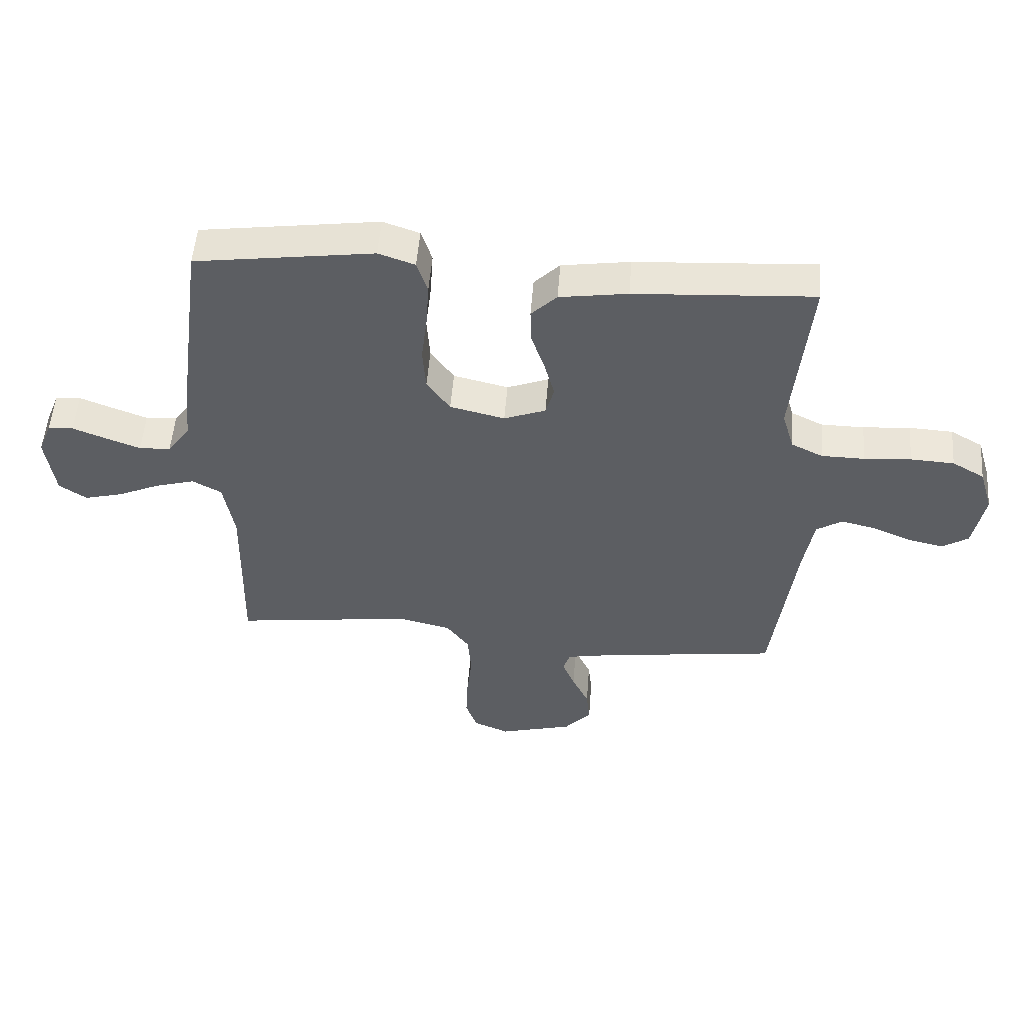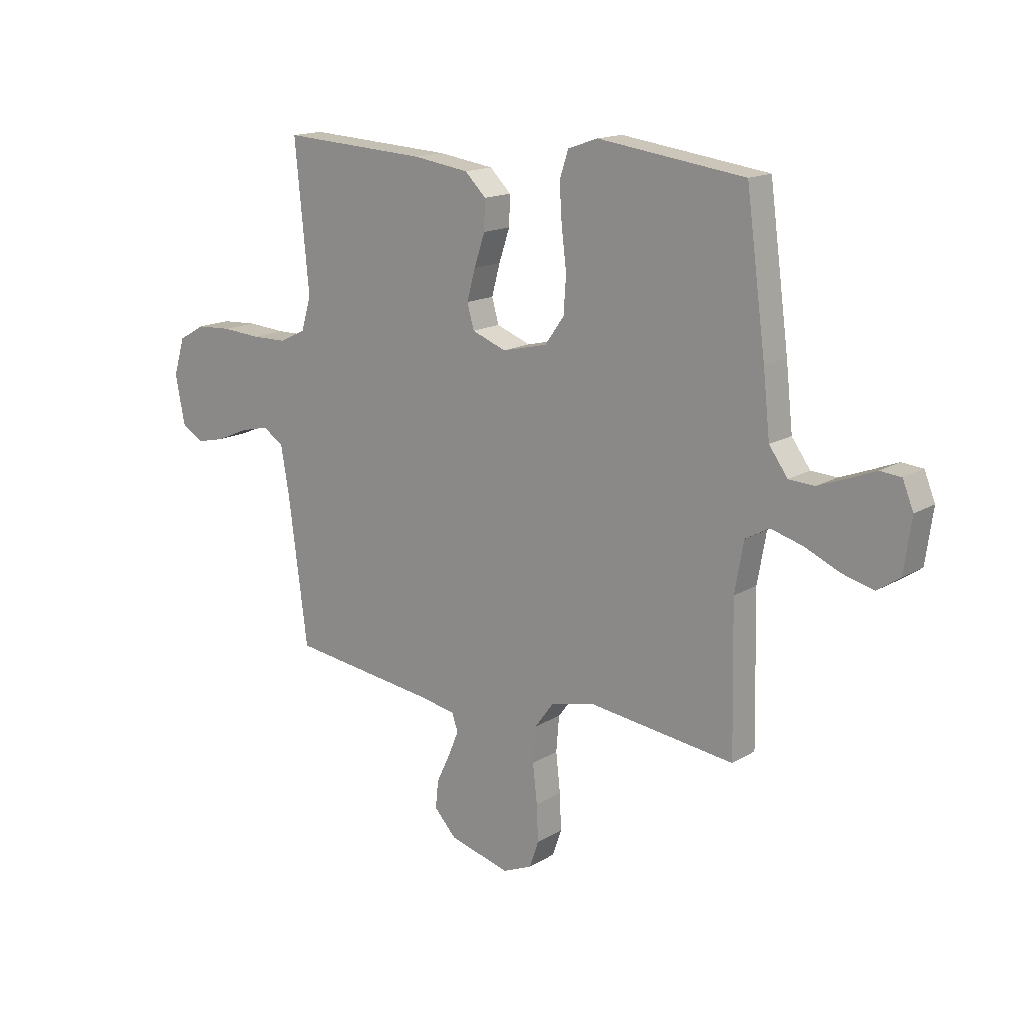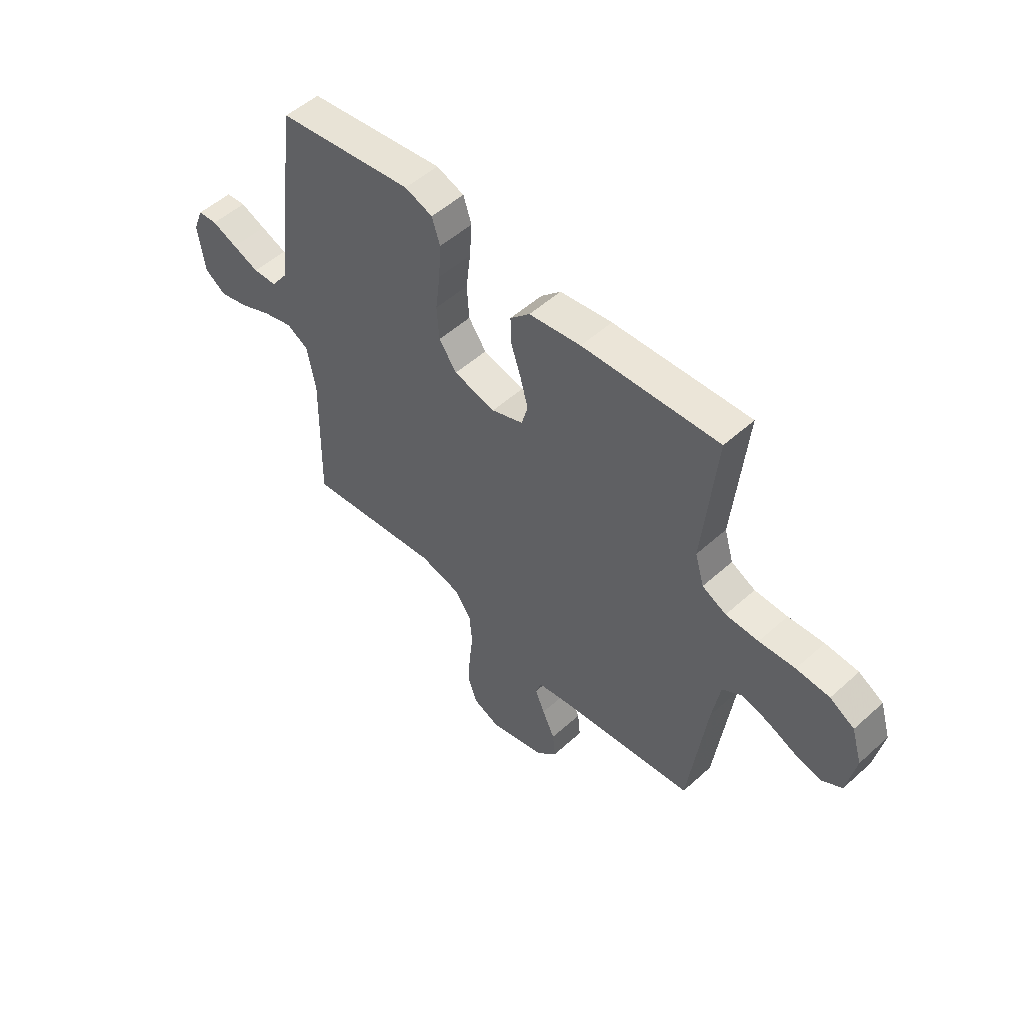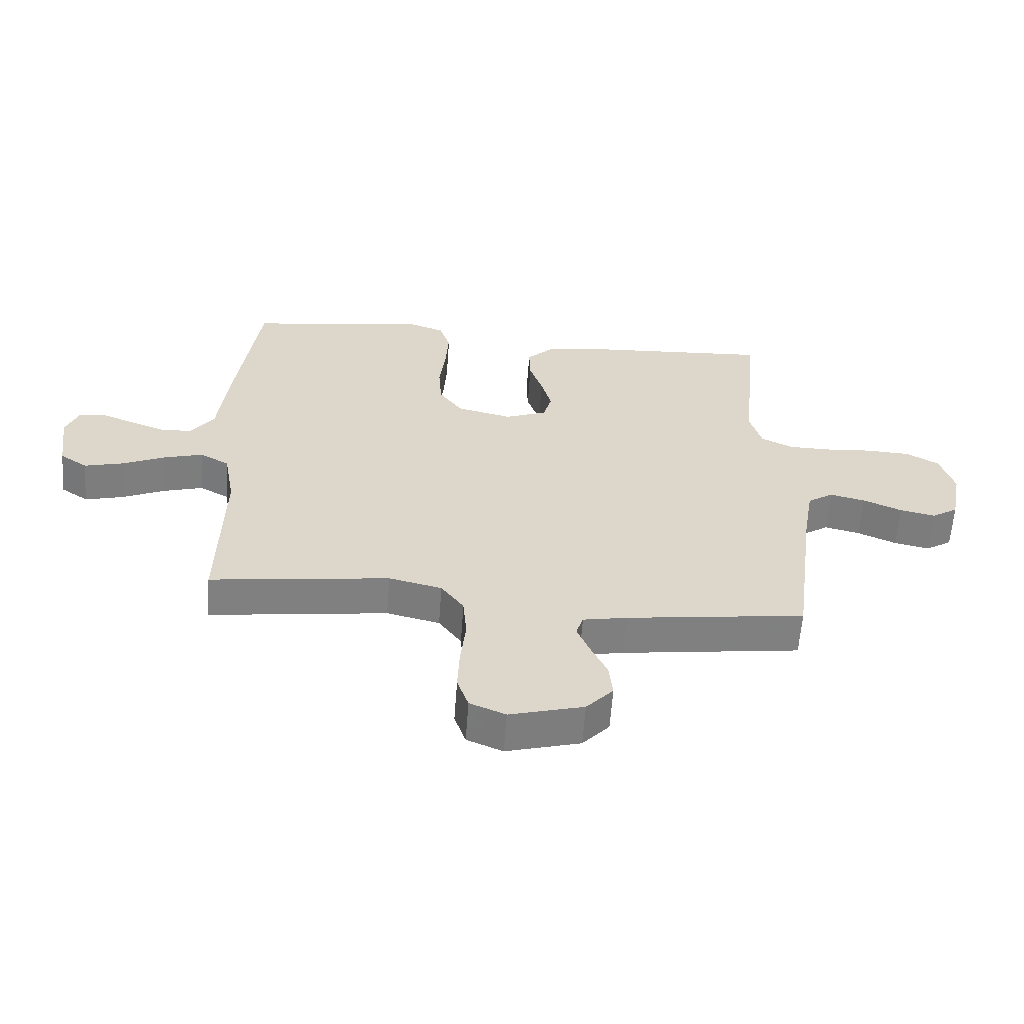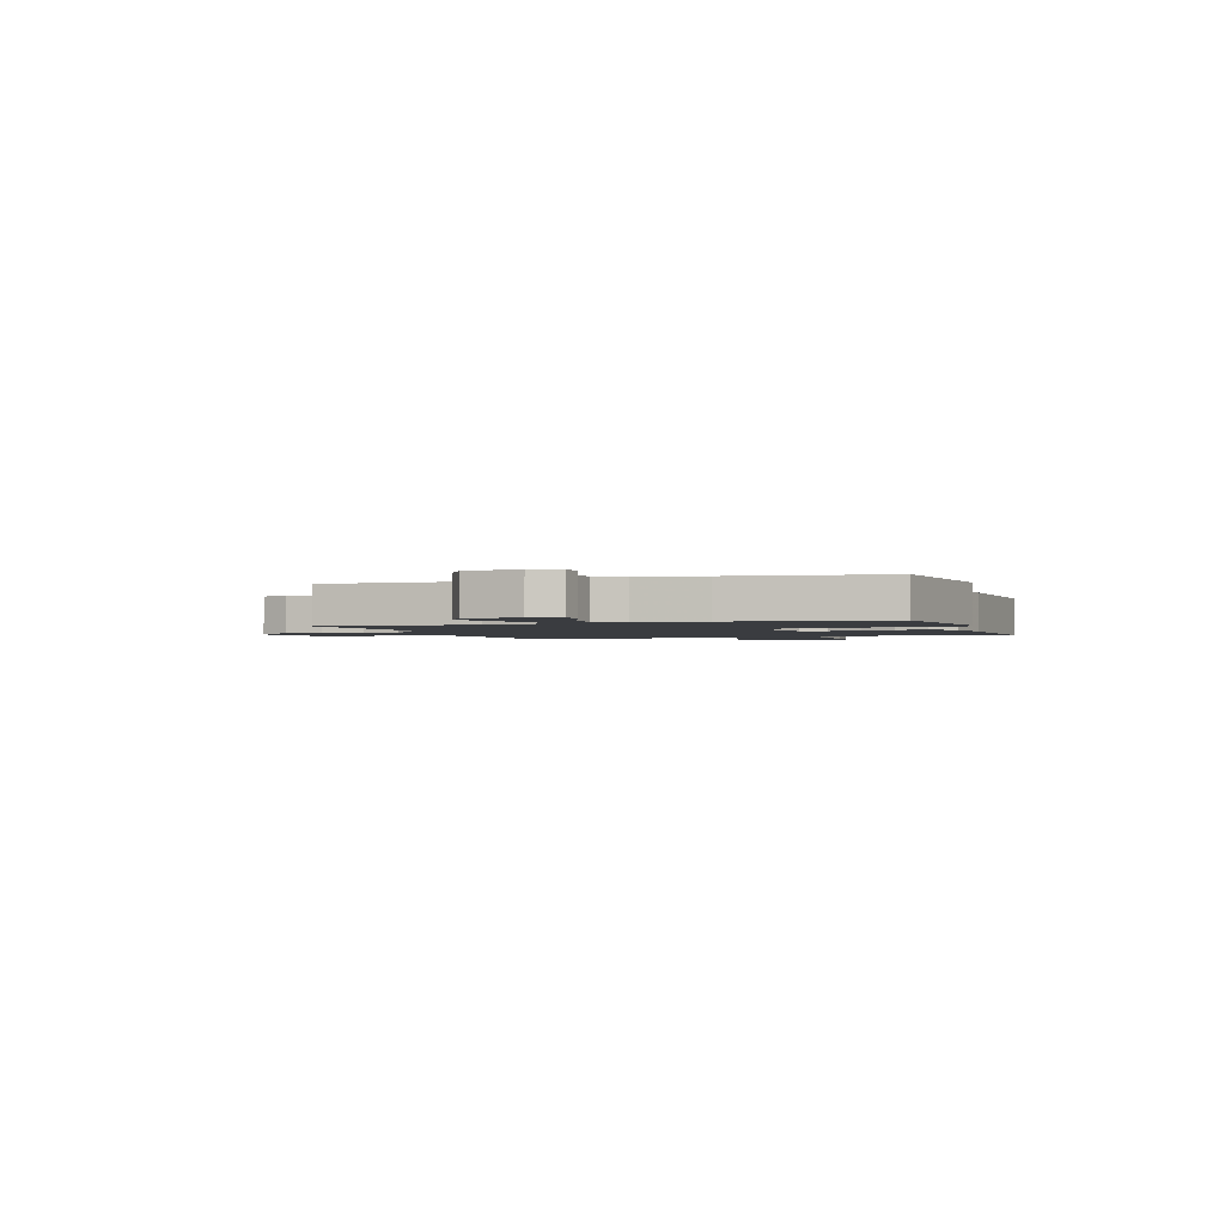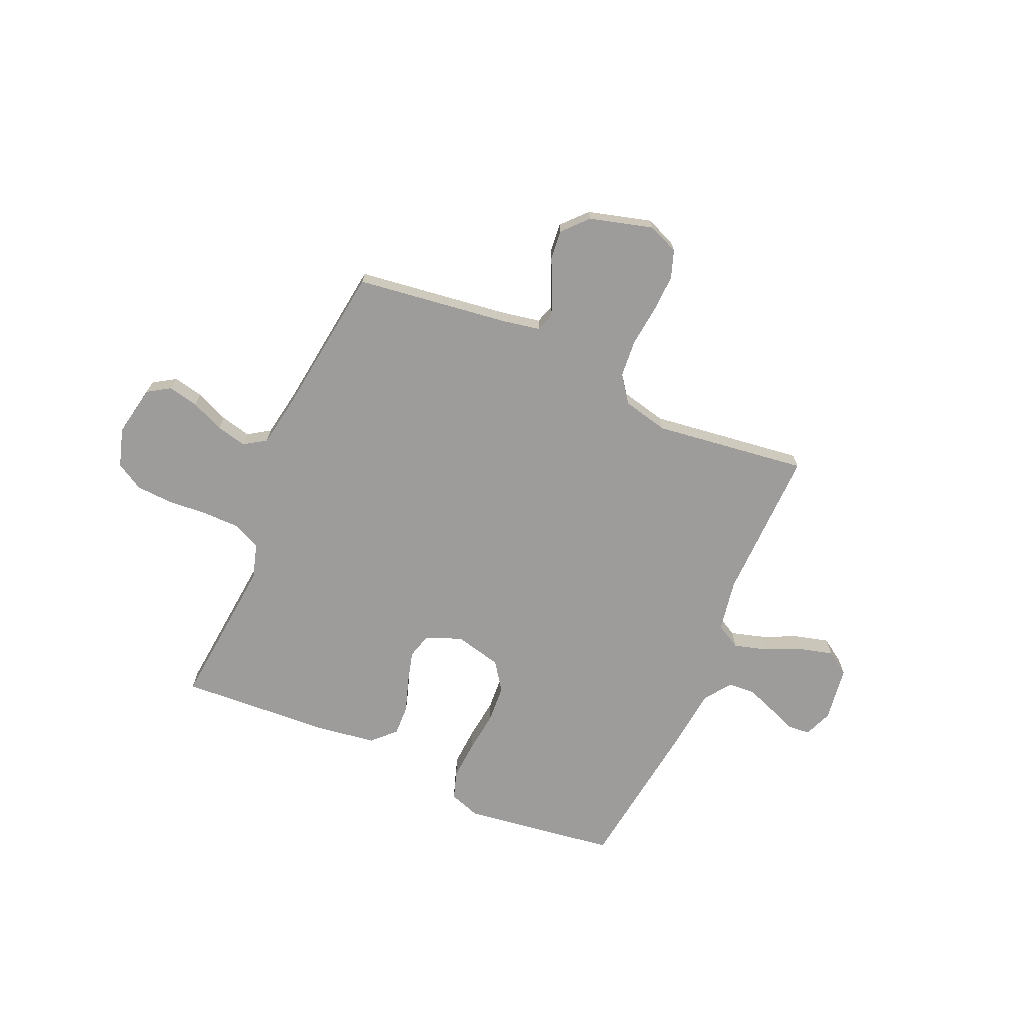
<metadata>
{"format":"obj","ext":"obj","renderer":"f3d","projection":"perspective","resolution":1024,"background":"white","views":[{"elev":52.4,"azim":4.4,"up":"+Z"},{"elev":15.5,"azim":-141.4,"up":"+Z"},{"elev":52.3,"azim":45.9,"up":"+Z"},{"elev":-60.1,"azim":-4.1,"up":"+Z"},{"elev":-1.9,"azim":-71.2,"up":"+Y"},{"elev":-70.0,"azim":156.4,"up":"+Y"}]}
</metadata>
<code>
v 0.5 0.07 -0.5
v 0.2 0.07 -0.54
v 0.126 0.07 -0.554
v 0.114 0.07 -0.59
v 0.135 0.07 -0.641
v 0.163 0.07 -0.7
v 0.169 0.07 -0.758
v 0.124 0.07 -0.807
v 0 0.07 -0.841
v -0.06 0.07 -0.816
v -0.079 0.07 -0.761
v -0.076 0.07 -0.687
v -0.067 0.07 -0.607
v -0.073 0.07 -0.534
v -0.111 0.07 -0.482
v -0.2 0.07 -0.461
v -0.5 0.07 -0.5
v -0.494 0.07 -0.2
v -0.512 0.07 -0.098
v -0.561 0.07 -0.071
v -0.627 0.07 -0.09
v -0.698 0.07 -0.122
v -0.763 0.07 -0.139
v -0.809 0.07 -0.108
v -0.824 0.07 0
v -0.802 0.07 0.055
v -0.759 0.07 0.059
v -0.703 0.07 0.037
v -0.645 0.07 0.015
v -0.592 0.07 0.018
v -0.554 0.07 0.071
v -0.54 0.07 0.2
v -0.5 0.07 0.5
v -0.2 0.07 0.542
v -0.139 0.07 0.521
v -0.121 0.07 0.466
v -0.126 0.07 0.39
v -0.136 0.07 0.308
v -0.131 0.07 0.233
v -0.092 0.07 0.178
v 0 0.07 0.156
v 0.07 0.07 0.183
v 0.084 0.07 0.233
v 0.067 0.07 0.296
v 0.045 0.07 0.362
v 0.043 0.07 0.422
v 0.086 0.07 0.465
v 0.2 0.07 0.482
v 0.5 0.07 0.5
v 0.471 0.07 0.2
v 0.491 0.07 0.132
v 0.544 0.07 0.106
v 0.616 0.07 0.105
v 0.695 0.07 0.111
v 0.768 0.07 0.107
v 0.822 0.07 0.076
v 0.845 0.07 0
v 0.826 0.07 -0.1
v 0.782 0.07 -0.128
v 0.723 0.07 -0.115
v 0.658 0.07 -0.087
v 0.599 0.07 -0.073
v 0.556 0.07 -0.101
v 0.539 0.07 -0.2
v 0.5 0 -0.5
v 0.2 0 -0.54
v 0.126 0 -0.554
v 0.114 0 -0.59
v 0.135 0 -0.641
v 0.163 0 -0.7
v 0.169 0 -0.758
v 0.124 0 -0.807
v 0 0 -0.841
v -0.06 0 -0.816
v -0.079 0 -0.761
v -0.076 0 -0.687
v -0.067 0 -0.607
v -0.073 0 -0.534
v -0.111 0 -0.482
v -0.2 0 -0.461
v -0.5 0 -0.5
v -0.494 0 -0.2
v -0.512 0 -0.098
v -0.561 0 -0.071
v -0.627 0 -0.09
v -0.698 0 -0.122
v -0.763 0 -0.139
v -0.809 0 -0.108
v -0.824 0 0
v -0.802 0 0.055
v -0.759 0 0.059
v -0.703 0 0.037
v -0.645 0 0.015
v -0.592 0 0.018
v -0.554 0 0.071
v -0.54 0 0.2
v -0.5 0 0.5
v -0.2 0 0.542
v -0.139 0 0.521
v -0.121 0 0.466
v -0.126 0 0.39
v -0.136 0 0.308
v -0.131 0 0.233
v -0.092 0 0.178
v 0 0 0.156
v 0.07 0 0.183
v 0.084 0 0.233
v 0.067 0 0.296
v 0.045 0 0.362
v 0.043 0 0.422
v 0.086 0 0.465
v 0.2 0 0.482
v 0.5 0 0.5
v 0.471 0 0.2
v 0.491 0 0.132
v 0.544 0 0.106
v 0.616 0 0.105
v 0.695 0 0.111
v 0.768 0 0.107
v 0.822 0 0.076
v 0.845 0 0
v 0.826 0 -0.1
v 0.782 0 -0.128
v 0.723 0 -0.115
v 0.658 0 -0.087
v 0.599 0 -0.073
v 0.556 0 -0.101
v 0.539 0 -0.2
f 59 60 61
f 58 59 61
f 57 58 61
f 56 57 61
f 55 56 61
f 54 55 61
f 53 54 61
f 52 53 61 62
f 51 52 62 63
f 48 49 50
f 47 48 50
f 46 47 50
f 45 46 50
f 44 45 50
f 51 63 64
f 50 51 64
f 44 50 64
f 43 44 64
f 36 37 38
f 35 36 38
f 34 35 38
f 33 34 38
f 32 33 38
f 31 32 38
f 30 31 38 39
f 26 27 28
f 25 26 28
f 24 25 28
f 23 24 28
f 22 23 28
f 21 22 28
f 20 21 28 29
f 19 20 29 30
f 16 17 18
f 15 16 18 19
f 11 12 13
f 10 11 13
f 9 10 13
f 8 9 13
f 7 8 13
f 6 7 13
f 5 6 13
f 4 5 13 14
f 3 4 14 15
f 64 1 2
f 43 64 2
f 42 43 2
f 30 39 40
f 19 30 40
f 15 19 40
f 3 15 40
f 2 3 40
f 2 40 41
f 2 41 42
f 125 124 123
f 125 123 122
f 125 122 121
f 125 121 120
f 125 120 119
f 125 119 118
f 125 118 117
f 126 125 117 116
f 127 126 116 115
f 114 113 112
f 114 112 111
f 114 111 110
f 114 110 109
f 114 109 108
f 128 127 115
f 128 115 114
f 128 114 108
f 128 108 107
f 102 101 100
f 102 100 99
f 102 99 98
f 102 98 97
f 102 97 96
f 102 96 95
f 103 102 95 94
f 92 91 90
f 92 90 89
f 92 89 88
f 92 88 87
f 92 87 86
f 92 86 85
f 93 92 85 84
f 94 93 84 83
f 82 81 80
f 83 82 80 79
f 77 76 75
f 77 75 74
f 77 74 73
f 77 73 72
f 77 72 71
f 77 71 70
f 77 70 69
f 78 77 69 68
f 79 78 68 67
f 66 65 128
f 66 128 107
f 66 107 106
f 104 103 94
f 104 94 83
f 104 83 79
f 104 79 67
f 104 67 66
f 105 104 66
f 106 105 66
f 1 65 66 2
f 2 66 67 3
f 3 67 68 4
f 4 68 69 5
f 5 69 70 6
f 6 70 71 7
f 7 71 72 8
f 8 72 73 9
f 9 73 74 10
f 10 74 75 11
f 11 75 76 12
f 12 76 77 13
f 13 77 78 14
f 14 78 79 15
f 15 79 80 16
f 16 80 81 17
f 17 81 82 18
f 18 82 83 19
f 19 83 84 20
f 20 84 85 21
f 21 85 86 22
f 22 86 87 23
f 23 87 88 24
f 24 88 89 25
f 25 89 90 26
f 26 90 91 27
f 27 91 92 28
f 28 92 93 29
f 29 93 94 30
f 30 94 95 31
f 31 95 96 32
f 32 96 97 33
f 33 97 98 34
f 34 98 99 35
f 35 99 100 36
f 36 100 101 37
f 37 101 102 38
f 38 102 103 39
f 39 103 104 40
f 40 104 105 41
f 41 105 106 42
f 42 106 107 43
f 43 107 108 44
f 44 108 109 45
f 45 109 110 46
f 46 110 111 47
f 47 111 112 48
f 48 112 113 49
f 49 113 114 50
f 50 114 115 51
f 51 115 116 52
f 52 116 117 53
f 53 117 118 54
f 54 118 119 55
f 55 119 120 56
f 56 120 121 57
f 57 121 122 58
f 58 122 123 59
f 59 123 124 60
f 60 124 125 61
f 61 125 126 62
f 62 126 127 63
f 63 127 128 64
f 64 128 65 1

</code>
